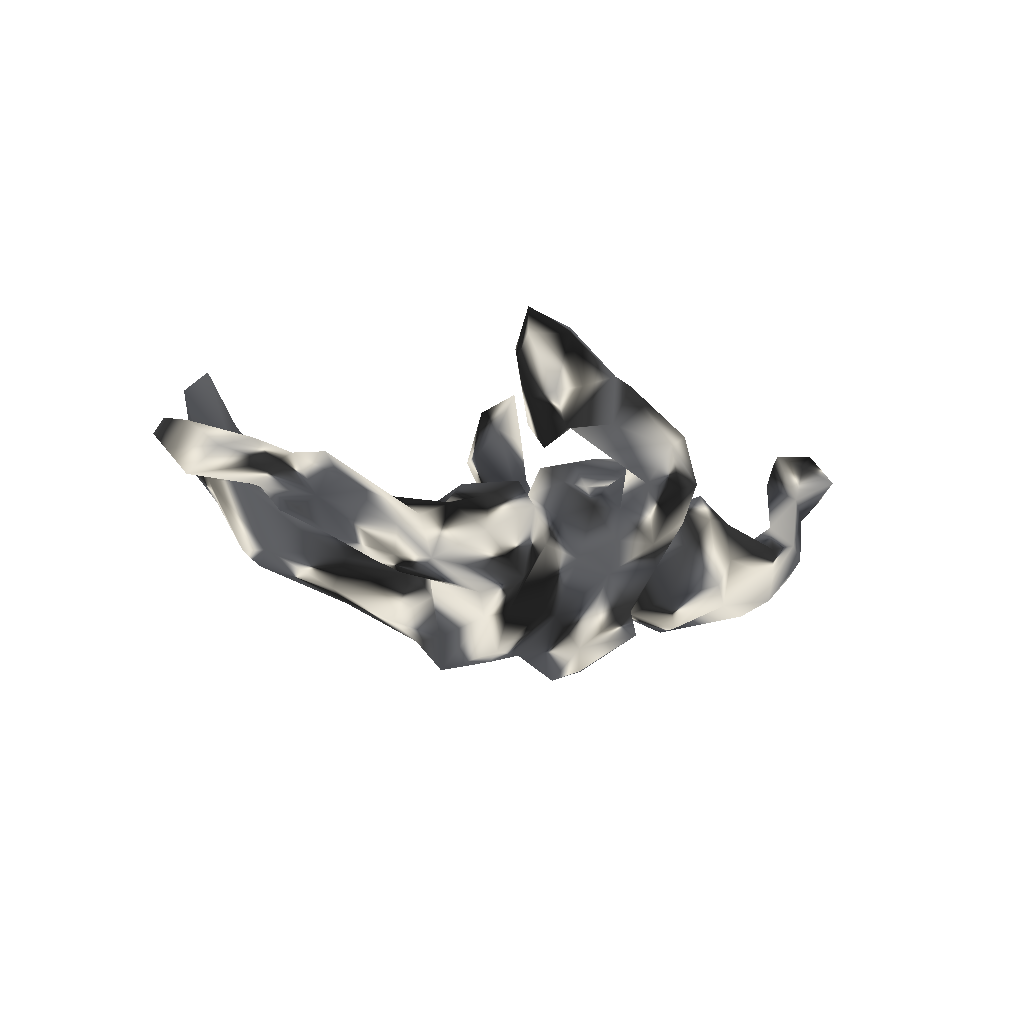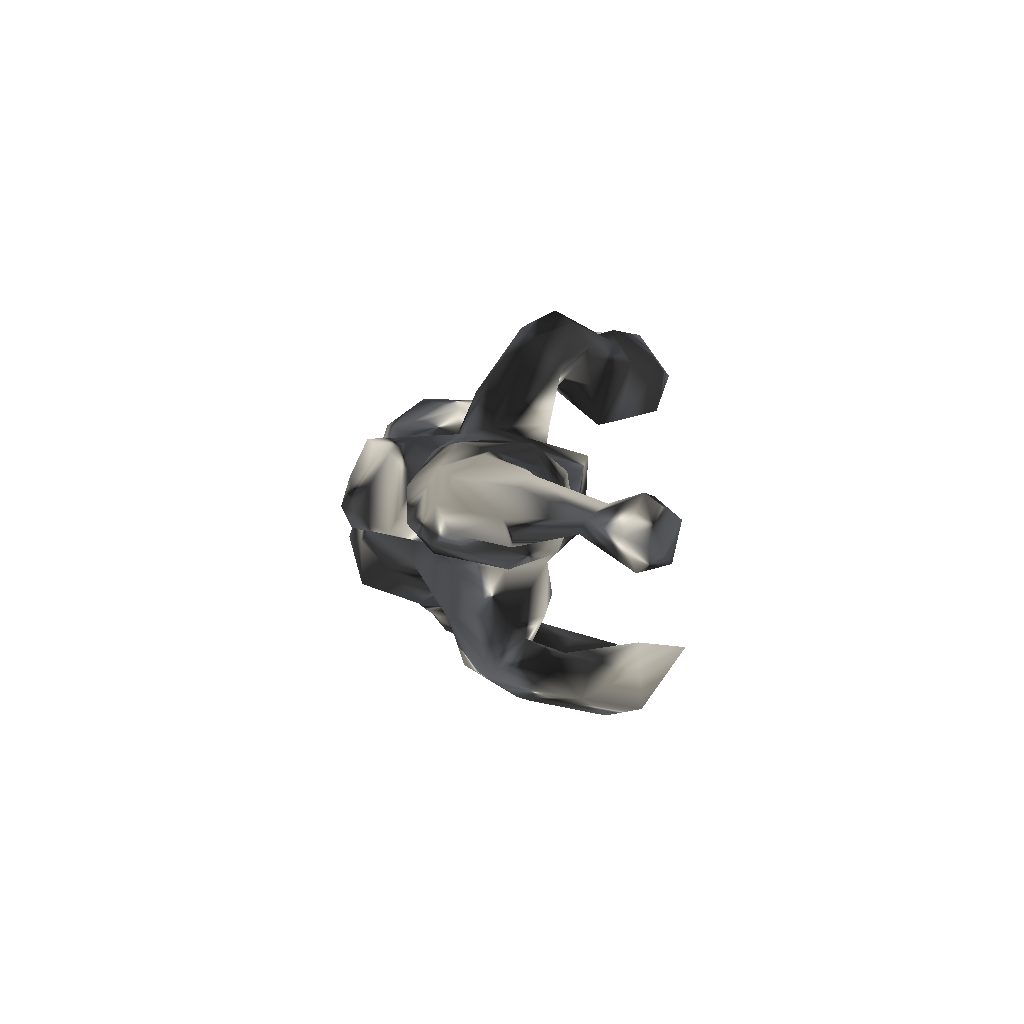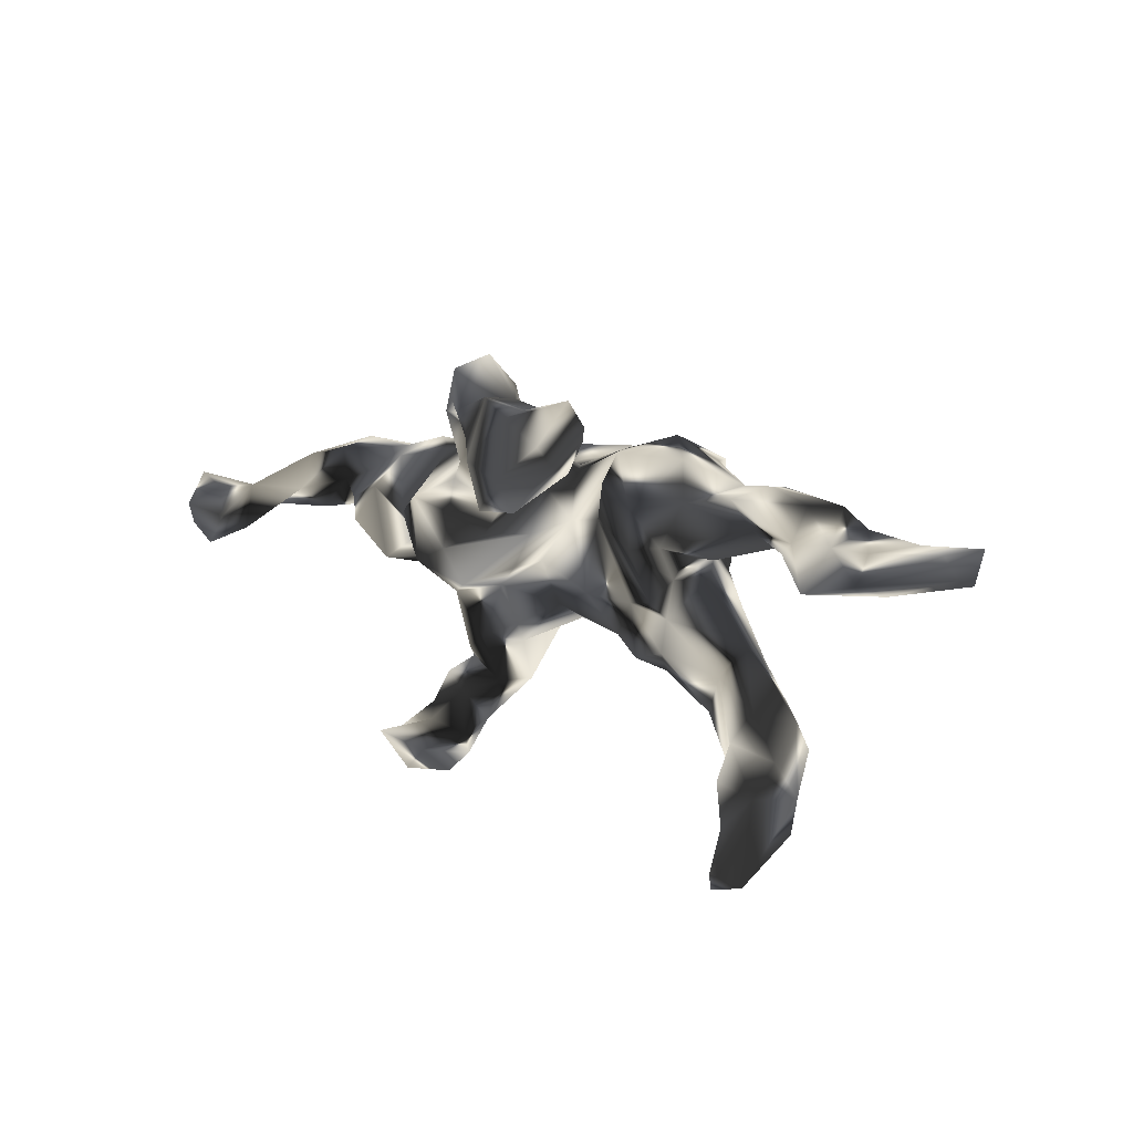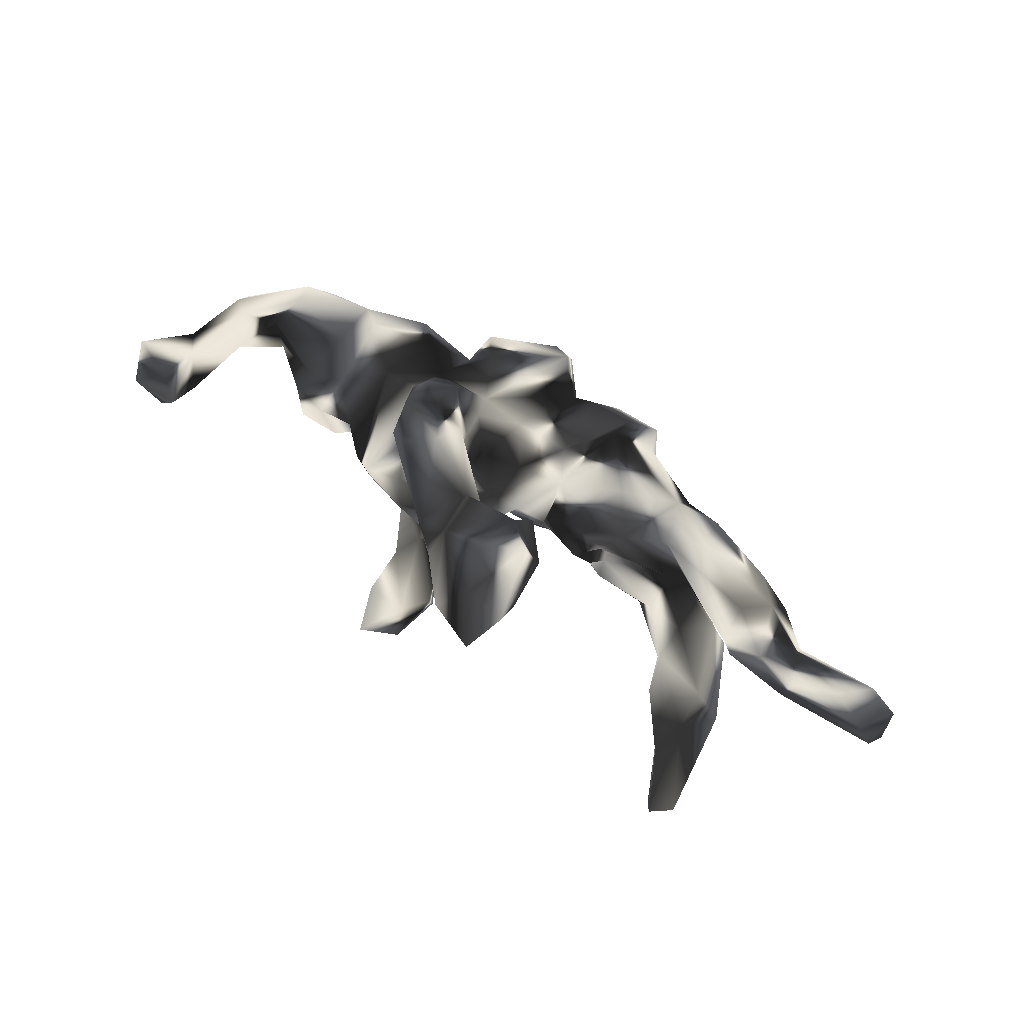
<metadata>
{"format":"obj","ext":"obj","renderer":"f3d","projection":"perspective","resolution":1024,"background":"white","views":[{"elev":-10.5,"azim":148.6,"up":"+Z"},{"elev":0.4,"azim":-94.8,"up":"+Y"},{"elev":21.4,"azim":40.1,"up":"+Y"},{"elev":70.7,"azim":34.8,"up":"+Y"}]}
</metadata>
<code>
v 0.8666 0.1793 0.05072
v 0.8532 0.1938 0.07842
v 0.8611 0.2296 0.01537
v 0.8222 0.2256 0.07154
v 0.7592 0.217 0.0358
v 0.7125 0.1211 0.05064
v 0.707 0.1328 0.008824
v 0.8074 0.191 -0.01628
v 0.654 0.1549 -0.0141
v 0.6806 0.1908 0.06315
v 0.6507 0.2122 0.01689
v 0.6701 0.1347 0.07525
v 0.5914 0.1858 -0.05525
v 0.5865 0.08114 -0.01413
v 0.5689 0.2185 -0.03553
v 0.5933 0.1139 -0.04815
v 0.5201 0.1673 -0.0933
v 0.5228 0.2198 0.002125
v 0.6002 0.1773 0.04781
v 0.5046 -0.261 -0.06346
v 0.5388 -0.3195 0.04122
v 0.5306 0.1702 0.05947
v 0.5463 0.08153 0.0489
v 0.5776 -0.2757 0.07884
v 0.5217 -0.2299 0.06806
v 0.4727 -0.2121 -0.06584
v 0.4914 0.1097 -0.03513
v 0.5797 -0.3367 0.09793
v 0.4911 -0.3394 0.04267
v 0.3986 0.2061 -0.07097
v 0.4134 -0.1967 -0.0178
v 0.5276 -0.2698 0.1402
v 0.4592 -0.2792 -0.08887
v 0.6067 -0.3515 0.2772
v 0.5547 -0.3737 0.1634
v 0.4069 0.13 -0.1263
v 0.4777 0.124 0.007967
v 0.3334 0.1763 -0.04101
v 0.5677 -0.3212 0.3149
v 0.3989 -0.3032 -0.02717
v 0.5085 -0.3044 0.2035
v 0.4246 0.1039 -0.05366
v 0.3507 -0.1583 -0.1417
v 0.394 0.1891 -0.1245
v 0.551 -0.3701 0.2873
v 0.3275 0.08799 -0.1386
v 0.4853 -0.3511 0.1554
v 0.4283 -0.2816 0.1071
v 0.3115 -0.2395 -0.1162
v 0.4013 -0.2954 0.03157
v 0.4102 -0.2367 0.04454
v 0.3073 0.1743 -0.1217
v 0.3213 0.1438 -0.1436
v 0.3455 -0.1101 -0.08579
v 0.3264 0.06985 -0.0111
v 0.3088 -0.2348 -0.03056
v 0.4067 0.1461 -0.005361
v 0.3084 -0.1835 -0.1656
v 0.3442 -0.1487 -0.008683
v 0.2073 0.1832 -0.1803
v 0.2188 -0.218 -0.1423
v 0.1908 0.1721 -0.2249
v 0.2498 -0.09672 -0.2065
v 0.2471 0.06234 -0.1383
v 0.2972 0.04704 -0.07078
v 0.1783 -0.02464 -0.2439
v 0.2117 0.003644 -0.1685
v 0.1684 -0.1392 -0.2406
v 0.2376 -0.02253 -0.1186
v 0.1346 0.2246 -0.1512
v 0.2454 0.04808 -0.03728
v 0.1539 -0.06085 -0.3053
v 0.2575 0.1596 -0.008059
v 0.1349 0.1683 -0.2113
v 0.07768 0.03314 -0.2716
v 0.2119 0.2153 -0.0653
v 0.2196 -0.07252 -0.01552
v 0.2212 -0.1338 -0.00014
v 0.1804 -0.2026 -0.0689
v 0.2051 -0.03327 0.01604
v 0.2028 -0.01358 -0.05635
v 0.221 0.07302 0.0108
v 0.08446 -0.1988 -0.1595
v 0.1601 0.1344 0.02104
v 0.094 -0.1577 -0.2786
v 0.006465 -0.1237 -0.2263
v 0.03539 -0.06788 -0.2814
v 0.1364 -0.06349 -0.01698
v 0.1252 -0.1853 -0.04723
v 0.04987 0.1561 -0.2069
v 0.1843 0.07139 0.05099
v -0.0198 -0.0468 -0.2675
v 0.1817 0.3271 0.1723
v 0.1839 0.2818 0.2593
v 0.06936 0.2025 -0.07879
v 0.1033 0.1066 0.03844
v 0.1191 0.1805 0.04628
v -0.002546 0.1226 -0.2049
v 0.1148 0.2677 0.09504
v 0.06484 -0.162 -0.07018
v 0.186 0.324 0.2992
v -0.04986 0.1359 -0.2687
v 0.108 0.2216 -0.009924
v 0.1539 0.3701 0.1809
v 0.02826 -0.1625 -0.1371
v -0.07021 0.002995 -0.3206
v 0.1254 0.2253 0.1478
v 0.04282 0.09161 0.04
v 0.05242 -0.05736 0.009578
v 0.09628 0.316 0.1268
v 0.1143 0.359 0.2995
v 0.1556 0.2768 0.3679
v 0.07555 0.3435 0.2058
v 0.138 0.1998 0.3034
v 0.0109 0.1608 -0.01184
v -0.1468 -0.006795 -0.2971
v -0.03639 -0.1616 -0.09043
v -0.09818 0.06036 -0.3038
v -0.1379 0.1123 -0.1088
v -0.04354 0.1443 -0.09147
v -0.02315 -0.102 -0.003152
v -0.1126 -0.03873 -0.2995
v 0.06433 0.2857 0.3363
v -0.04661 -0.006372 0.09613
v -0.1132 0.1764 -0.05038
v 0.08489 0.1993 0.3298
v -0.002781 0.1543 0.06101
v -0.1189 -0.06647 -0.1782
v 0.06609 0.179 0.2485
v -0.05667 0.1819 0.01206
v 0.001377 0.3349 0.1423
v 0.01133 0.3601 0.2298
v 0.02478 0.1677 0.2004
v 0.04317 0.251 0.1456
v -0.07759 -0.1086 -0.1804
v -0.08937 0.05937 0.1261
v -0.1003 -0.1874 -0.1113
v -0.0971 0.3884 0.09898
v -0.0971 0.0931 0.07042
v -0.2202 -0.05007 -0.2301
v -0.1738 0.1363 -0.1809
v -0.04587 0.3293 0.2244
v -0.1009 0.2091 0.005125
v -0.002297 0.2915 0.2653
v -0.076 0.2697 0.07788
v -0.03599 -0.009437 0.03131
v -0.08965 0.3197 0.03697
v -0.2105 0.1037 -0.2288
v -0.1275 0.2259 0.09178
v -0.102 0.1549 0.05794
v -0.1566 -0.3037 -0.08394
v -0.1125 -0.2885 -0.02716
v -0.08369 -0.1836 0.02971
v -0.04797 0.2454 0.1713
v -0.1303 0.3156 0.1643
v -0.08462 -0.1428 0.04442
v -0.1815 -0.06995 -0.1429
v -0.1451 0.3496 0.02856
v -0.2286 0.05609 -0.1787
v -0.1706 0.2238 -0.06092
v -0.000475 0.07184 0.1036
v -0.1316 -0.0487 0.1424
v -0.1119 -0.06864 0.05748
v -0.1525 0.3585 0.1304
v -0.1914 -0.2136 -0.1151
v -0.2194 -0.1084 -0.1034
v -0.145 0.2782 0.1349
v -0.07173 -0.3506 0.1984
v -0.2944 0.1077 -0.1478
v -0.237 0.1396 -0.09158
v -0.2508 -0.3199 -0.04177
v -0.1299 -0.1685 0.09025
v -0.1367 -0.2787 0.04102
v -0.07274 -0.3077 0.2085
v -0.2052 -0.361 0.01377
v -0.1335 -0.3433 0.07733
v -0.1272 -0.4074 0.1955
v -0.2206 -0.2004 -0.06902
v -0.1022 -0.2664 0.2643
v -0.1836 -0.2089 0.07003
v -0.1727 -0.372 0.0412
v -0.2095 0.2724 -0.0206
v -0.1665 -0.281 0.1116
v -0.3667 -0.02764 -0.2003
v -0.1705 0.01707 0.1516
v -0.2617 0.1509 -0.03646
v -0.2064 0.3232 0.04751
v -0.2301 -0.2214 -0.005383
v -0.2687 -0.02417 -0.1724
v -0.1924 0.1623 0.07887
v -0.2105 -0.2492 0.02968
v -0.2054 0.2616 0.09904
v -0.2159 0.121 0.06998
v -0.3542 0.04091 -0.1989
v -0.2568 -0.1155 -0.0133
v -0.2147 -0.1032 0.07168
v -0.1874 0.07383 0.1169
v -0.1928 -0.2931 0.161
v -0.08446 -0.3082 0.3075
v -0.2867 -0.07086 -0.1123
v -0.371 -0.08224 -0.1518
v -0.2495 -0.2832 0.0601
v -0.206 -0.3655 0.1395
v -0.1714 -0.3904 0.2601
v -0.1489 -0.2728 0.35
v -0.194 -0.3152 0.2532
v -0.2486 0.09882 0.1459
v -0.4146 0.118 -0.1115
v -0.3705 -0.1116 -0.01523
v -0.291 0.06162 0.1247
v -0.3148 -0.0793 -0.01756
v -0.2727 -0.0421 0.1166
v -0.3294 0.1273 -0.03868
v -0.3581 0.0189 0.06492
v -0.3959 0.1173 0.0272
v -0.3369 -0.02646 0.04511
v -0.4739 -0.07787 -0.09593
v -0.4117 -0.06533 -0.158
v -0.4003 -0.08035 0.07129
v -0.4093 0.06724 0.08776
v -0.4612 0.07361 -0.1471
v -0.559 0.008641 -0.1564
v -0.459 0.1043 -0.05203
v -0.5109 -0.06725 -0.02322
v -0.4585 -0.01079 0.09422
v -0.6006 0.05347 -0.1245
v -0.4726 0.07254 0.0329
v -0.497 0.01867 0.05958
v -0.5534 -0.03046 -0.0243
v -0.5826 0.09235 -0.07655
v -0.5713 0.0249 0.00551
v -0.5486 -0.04353 -0.129
v -0.5984 0.0767 -0.01407
v -0.6501 -0.05405 -0.004041
v -0.7089 0.03537 -0.02315
v -0.6751 -0.06349 -0.03542
v -0.6555 -0.002092 0.05158
v -0.7181 -0.01508 -0.05438
v -0.6735 0.05557 0.003861
v -0.7239 0.00932 0.1197
v -0.7212 -0.04123 0.07287
v -0.7188 -0.0424 -0.03578
v -0.7012 -0.0653 0.1628
v -0.7592 -0.01585 0.07876
v -0.7005 -0.02348 0.2232
v -0.8308 -0.04311 0.1289
v -0.7362 0.02152 0.1948
v -0.743 -0.08944 0.2227
v -0.7769 -0.1033 0.1583
v -0.8183 0.02707 0.1649
v -0.7921 -0.01674 0.2307
v -0.8232 -0.07473 0.1946
f 39 32 41
f 49 56 61
f 183 191 202
f 137 152 151
f 188 178 171
f 191 188 171
f 191 171 202
f 165 151 171
f 178 165 171
f 34 24 32
f 34 32 39
f 24 25 32
f 25 24 26
f 25 26 31
f 25 31 51
f 32 25 51
f 32 51 48
f 48 51 50
f 174 179 199
f 199 179 205
f 179 206 205
f 24 20 26
f 26 20 33
f 50 51 59
f 50 59 56
f 26 33 43
f 33 58 43
f 61 56 79
f 28 24 34
f 45 39 47
f 41 47 39
f 45 34 39
f 171 151 175
f 151 181 175
f 181 151 152
f 171 203 202
f 171 175 203
f 152 176 181
f 175 181 203
f 176 177 181
f 203 204 206
f 203 177 204
f 203 181 177
f 176 168 177
f 168 199 177
f 177 199 204
f 29 35 47
f 28 34 35
f 47 35 45
f 35 34 45
f 63 43 58
f 26 43 54
f 51 31 59
f 54 59 31
f 26 54 31
f 166 165 178
f 165 137 151
f 135 137 165
f 86 83 105
f 86 85 83
f 85 68 83
f 68 61 83
f 153 152 137
f 137 117 153
f 105 83 100
f 68 58 61
f 188 191 180
f 173 180 191
f 173 172 180
f 153 172 173
f 83 89 100
f 79 89 83
f 61 79 83
f 58 49 61
f 79 78 89
f 79 56 78
f 56 59 78
f 103 115 108
f 96 103 108
f 96 97 103
f 97 84 103
f 84 76 103
f 84 73 76
f 147 160 158
f 187 182 186
f 154 144 155
f 110 99 134
f 110 134 131
f 131 134 147
f 147 134 145
f 154 155 167
f 131 147 138
f 167 145 154
f 167 155 192
f 192 155 164
f 164 187 192
f 187 158 182
f 101 111 112
f 112 111 123
f 94 93 101
f 101 93 104
f 101 104 111
f 104 113 111
f 111 113 132
f 111 132 123
f 123 132 144
f 132 142 144
f 104 93 110
f 104 110 113
f 132 113 110
f 132 110 131
f 132 131 142
f 131 138 142
f 138 164 142
f 144 142 155
f 142 164 155
f 138 147 158
f 138 158 187
f 164 138 187
f 73 52 76
f 38 52 73
f 44 53 52
f 30 44 52
f 17 44 15
f 91 97 96
f 91 84 97
f 57 38 73
f 38 30 52
f 18 30 38
f 30 15 44
f 107 129 133
f 22 38 57
f 22 18 38
f 37 22 57
f 15 13 17
f 13 16 17
f 19 11 15
f 11 9 15
f 9 16 13
f 15 9 13
f 8 9 11
f 8 7 9
f 23 19 22
f 12 10 19
f 6 12 23
f 8 1 7
f 2 4 12
f 6 2 12
f 7 1 6
f 1 2 6
f 17 36 44
f 37 23 22
f 12 19 23
f 246 244 249
f 241 249 244
f 241 243 249
f 209 224 217
f 218 209 217
f 200 209 201
f 157 166 200
f 189 157 200
f 140 157 189
f 140 128 157
f 75 72 87
f 66 68 72
f 252 248 251
f 249 248 252
f 249 243 248
f 224 225 229
f 224 219 225
f 209 219 224
f 211 216 219
f 211 195 216
f 211 200 195
f 195 196 216
f 63 66 67
f 69 63 67
f 216 196 212
f 196 162 212
f 196 163 162
f 163 196 172
f 121 163 156
f 100 88 109
f 43 63 69
f 92 135 128
f 209 211 219
f 209 200 211
f 200 166 195
f 180 172 196
f 54 43 69
f 78 88 89
f 77 80 88
f 103 70 95
f 143 125 160
f 5 8 11
f 19 18 22
f 107 94 114
f 107 114 129
f 129 144 133
f 19 15 18
f 134 107 133
f 134 133 154
f 133 144 154
f 18 15 30
f 99 107 134
f 134 154 145
f 149 145 167
f 149 167 192
f 76 70 103
f 143 147 145
f 143 145 149
f 147 143 160
f 158 160 182
f 187 186 192
f 94 101 112
f 114 94 112
f 126 112 123
f 129 126 123
f 144 129 123
f 99 93 107
f 93 94 107
f 93 99 110
f 54 69 77
f 59 54 77
f 78 59 77
f 201 209 218
f 157 128 166
f 128 135 166
f 86 135 92
f 87 86 92
f 85 86 87
f 87 72 85
f 72 68 85
f 166 178 195
f 135 86 117
f 86 105 117
f 63 68 66
f 188 196 195
f 188 180 196
f 100 121 117
f 105 100 117
f 63 58 68
f 172 156 163
f 153 121 156
f 117 121 153
f 121 100 109
f 89 88 100
f 77 88 78
f 166 135 165
f 135 117 137
f 178 188 195
f 153 156 172
f 197 207 185
f 207 197 193
f 193 139 190
f 139 193 197
f 136 139 197
f 139 150 190
f 130 150 139
f 139 127 130
f 136 127 139
f 108 127 161
f 108 115 127
f 36 46 53
f 44 36 53
f 161 127 136
f 82 73 84
f 82 57 73
f 36 42 46
f 17 27 36
f 55 57 82
f 42 57 55
f 42 37 57
f 27 37 42
f 36 27 42
f 27 14 23
f 17 14 27
f 16 14 17
f 27 23 37
f 9 14 16
f 7 14 9
f 14 6 23
f 14 7 6
f 230 226 239
f 221 226 230
f 223 221 230
f 239 226 235
f 189 184 159
f 140 189 159
f 159 148 140
f 213 169 208
f 53 46 60
f 60 46 64
f 46 65 64
f 207 193 186
f 207 213 210
f 60 64 62
f 90 98 120
f 120 98 119
f 115 120 130
f 125 120 119
f 186 213 207
f 210 213 214
f 214 213 215
f 98 102 119
f 102 141 119
f 160 125 119
f 119 141 170
f 119 170 160
f 186 170 213
f 170 169 213
f 215 213 208
f 215 208 223
f 227 215 223
f 141 102 148
f 250 246 252
f 250 244 246
f 240 244 250
f 243 237 240
f 237 243 241
f 231 229 228
f 92 75 87
f 251 250 252
f 245 240 247
f 243 240 245
f 225 228 229
f 219 216 220
f 216 214 220
f 62 64 66
f 66 72 62
f 248 245 251
f 216 212 214
f 66 64 67
f 146 124 163
f 109 146 121
f 243 245 248
f 163 121 146
f 96 109 88
f 69 81 77
f 69 67 81
f 67 71 81
f 212 162 185
f 163 124 162
f 124 161 162
f 81 91 80
f 77 81 80
f 238 236 242
f 238 232 236
f 218 217 232
f 222 218 232
f 184 218 222
f 184 201 218
f 116 140 148
f 122 140 116
f 106 122 116
f 236 241 242
f 236 234 241
f 234 237 241
f 236 229 234
f 229 231 234
f 232 229 236
f 232 224 229
f 232 217 224
f 184 189 201
f 189 200 201
f 122 128 140
f 122 92 128
f 106 92 122
f 246 249 252
f 173 191 183
f 190 186 193
f 95 120 115
f 130 120 125
f 127 115 130
f 150 149 190
f 190 149 192
f 53 60 52
f 52 60 70
f 52 70 76
f 115 103 95
f 130 125 143
f 150 130 143
f 150 143 149
f 186 190 192
f 60 62 70
f 62 74 70
f 70 74 95
f 95 74 90
f 95 90 120
f 182 160 170
f 182 170 186
f 3 1 8
f 1 3 2
f 2 3 4
f 3 5 4
f 3 8 5
f 4 5 10
f 12 4 10
f 5 11 10
f 10 11 19
f 114 112 126
f 129 114 126
f 152 153 173
f 183 202 198
f 176 173 183
f 33 49 58
f 206 198 203
f 179 198 206
f 179 183 198
f 174 183 179
f 174 176 183
f 174 168 176
f 40 50 56
f 49 40 56
f 33 40 49
f 40 29 50
f 33 29 40
f 20 21 33
f 206 204 205
f 199 205 204
f 168 174 199
f 50 47 48
f 29 47 50
f 20 24 21
f 47 41 48
f 41 32 48
f 21 28 29
f 24 28 21
f 152 173 176
f 203 198 202
f 33 21 29
f 28 35 29
f 212 207 210
f 212 185 207
f 108 124 146
f 109 108 146
f 67 64 71
f 64 65 71
f 136 197 185
f 161 136 185
f 124 108 161
f 109 96 108
f 80 96 88
f 80 91 96
f 82 84 91
f 81 82 91
f 71 82 81
f 71 55 82
f 55 71 65
f 65 42 55
f 46 42 65
f 226 238 235
f 226 222 238
f 221 222 226
f 221 184 222
f 194 184 221
f 159 184 194
f 118 116 148
f 118 106 116
f 242 241 244
f 240 239 244
f 238 242 244
f 239 235 244
f 235 238 244
f 231 233 237
f 162 161 185
f 222 232 238
f 231 237 234
f 220 225 219
f 245 247 251
f 212 210 214
f 214 215 220
f 220 215 228
f 228 215 227
f 220 228 225
f 247 250 251
f 62 72 75
f 62 75 74
f 74 75 90
f 90 75 98
f 98 75 92
f 141 159 170
f 228 227 231
f 227 233 231
f 237 239 240
f 247 240 250
f 98 92 102
f 92 106 102
f 148 159 141
f 170 159 169
f 159 194 169
f 208 221 223
f 227 223 233
f 223 230 233
f 230 239 233
f 237 233 239
f 102 106 118
f 102 118 148
f 169 194 208
f 208 194 221

</code>
